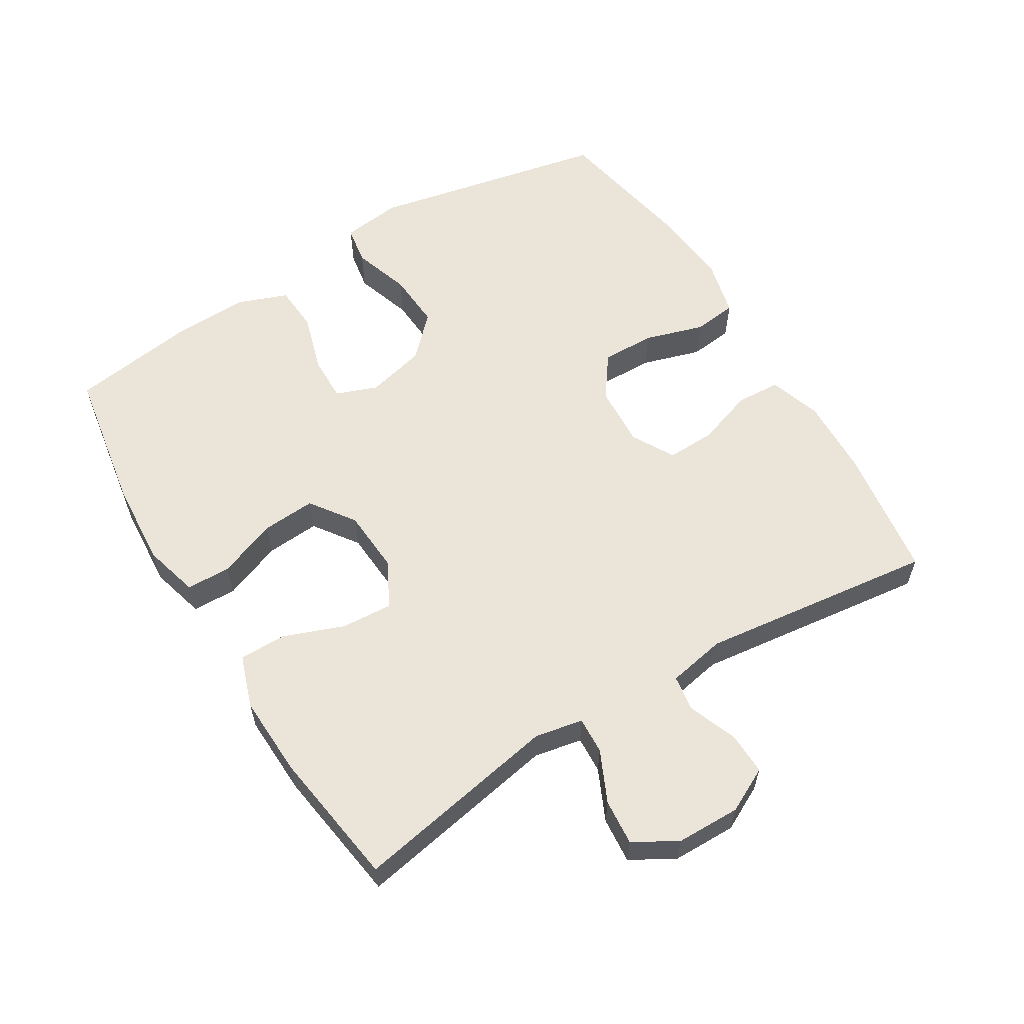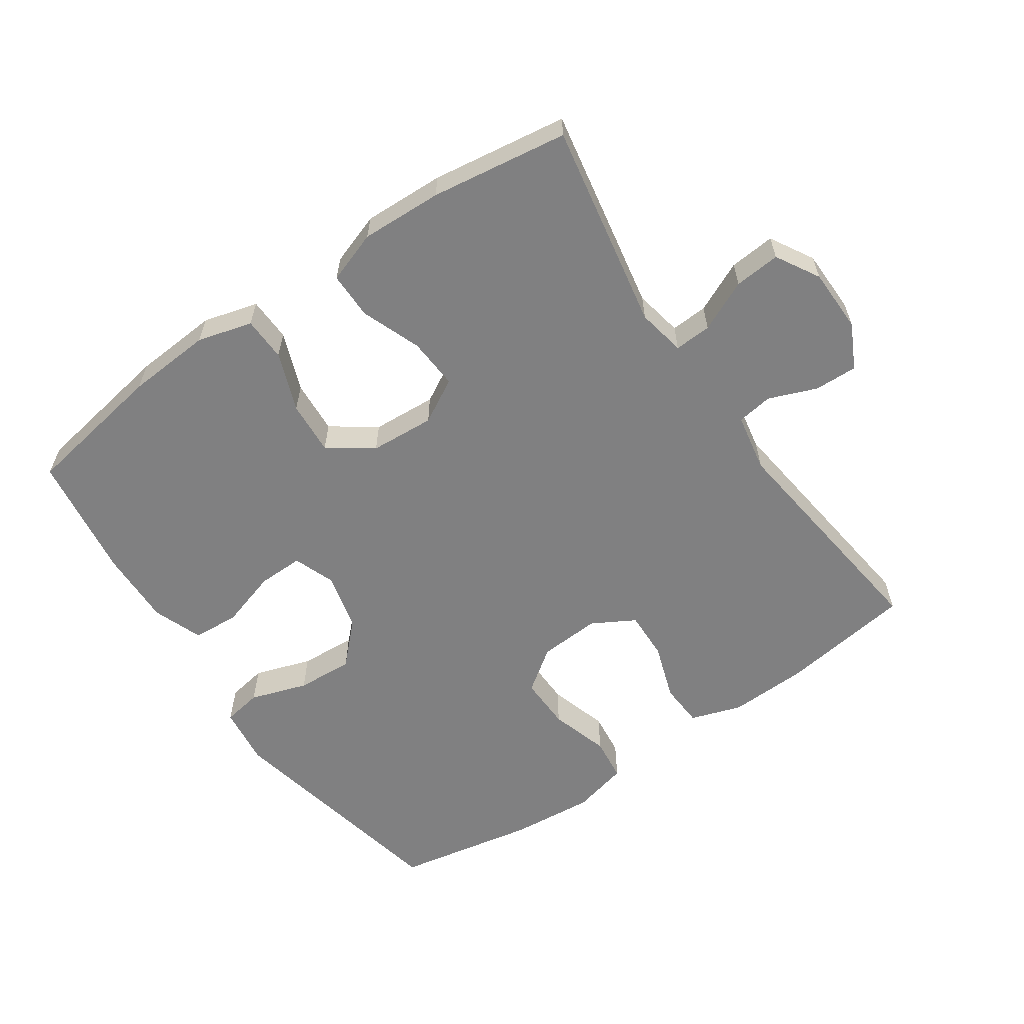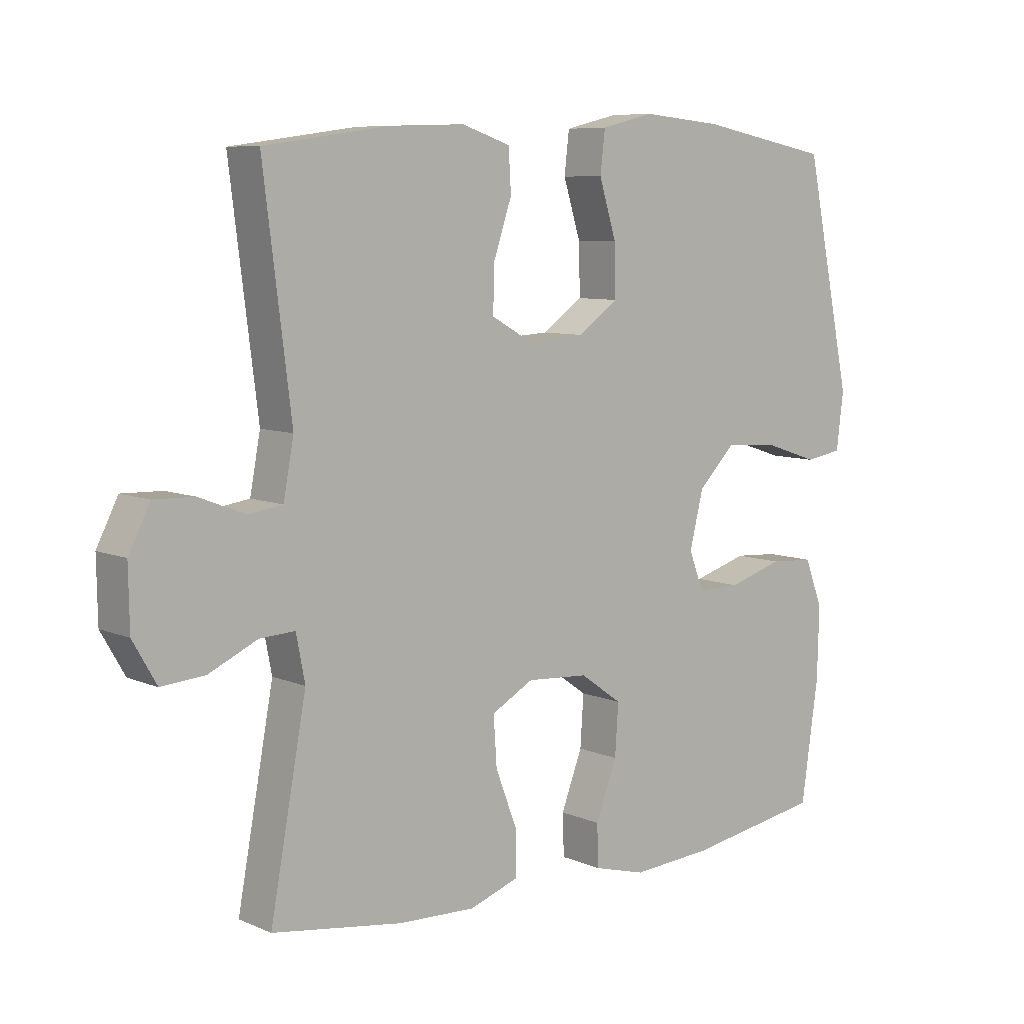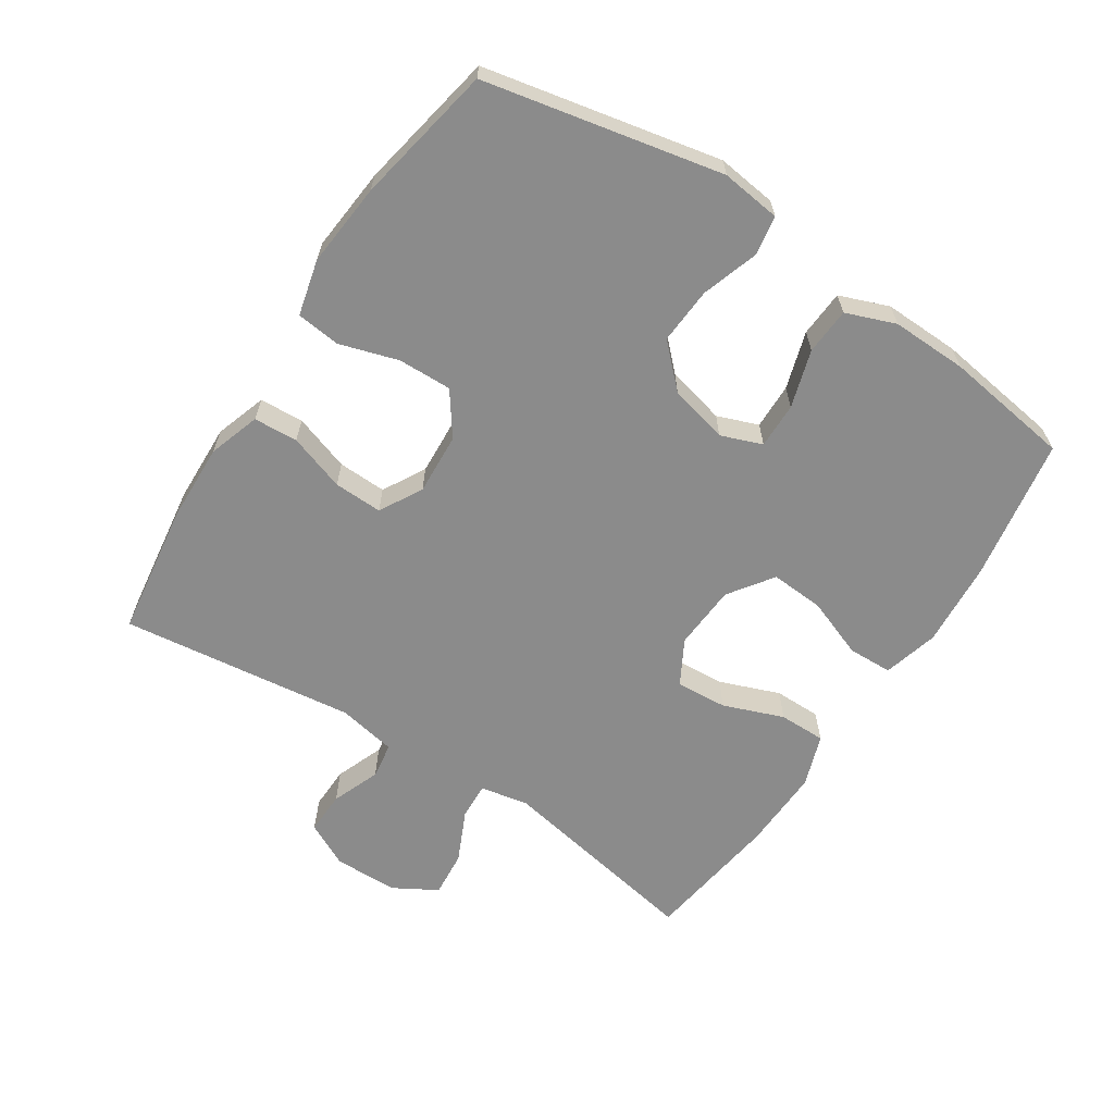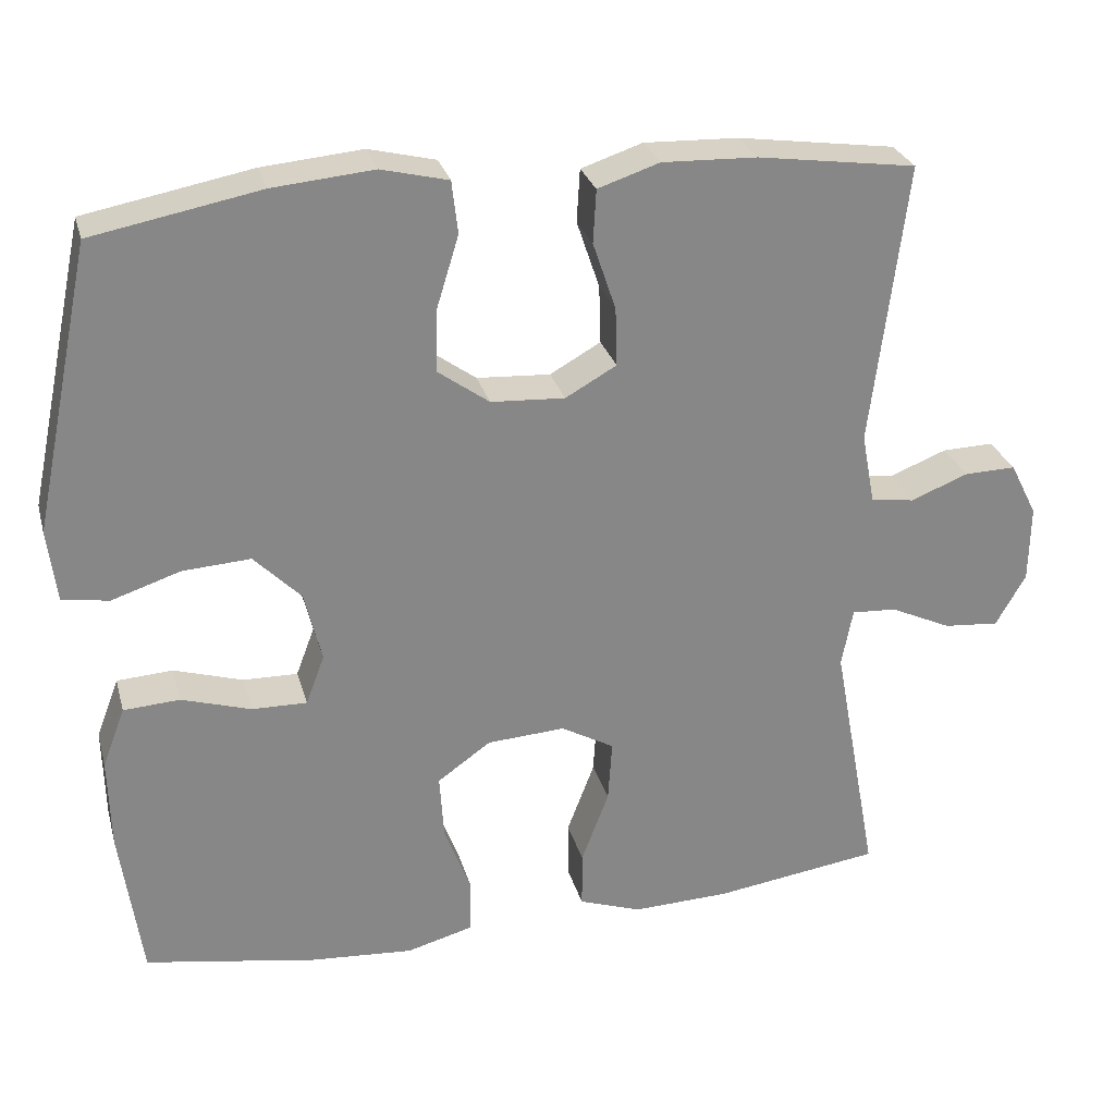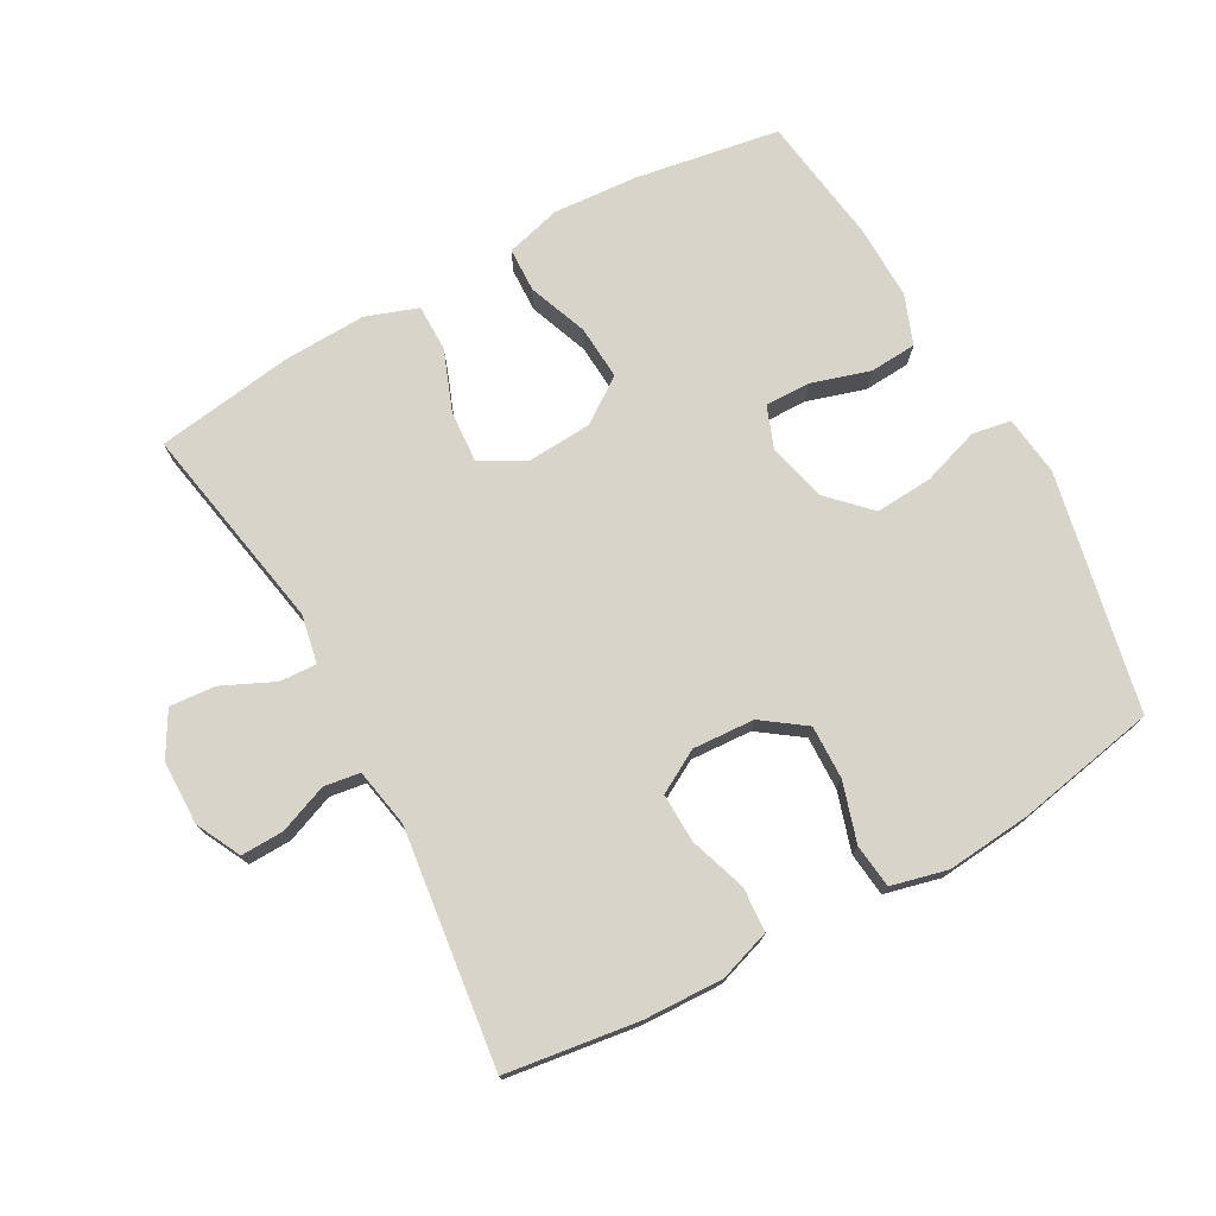
<metadata>
{"format":"obj","ext":"obj","renderer":"f3d","projection":"perspective","resolution":1024,"background":"white","views":[{"elev":59.5,"azim":-121.4,"up":"+Y"},{"elev":-60.2,"azim":-145.5,"up":"+Y"},{"elev":7.8,"azim":-40.3,"up":"+Z"},{"elev":-63.8,"azim":56.9,"up":"+Y"},{"elev":27.6,"azim":165.5,"up":"+Z"},{"elev":74.8,"azim":-28.9,"up":"+Y"}]}
</metadata>
<code>
o path5074
v -0.4437 0.0375 0.1412
v -0.4605 0.0375 0.0519
v -0.5154 0.0375 0.04371
v -0.5892 0.0375 0.07258
v -0.6546 0.0375 0.07452
v -0.689 0.0375 0.006424
v -0.6874 0.0375 -0.09134
v -0.6492 0.0375 -0.1575
v -0.5789 0.0375 -0.1516
v -0.5009 0.0375 -0.1156
v -0.4443 0.0375 -0.1125
v -0.4301 0.0375 -0.1861
v -0.4885 0.0375 -0.5025
v -0.2787 0.0375 -0.533
v -0.1541 0.0375 -0.5376
v -0.07478 0.0375 -0.51
v -0.0749 0.0375 -0.4383
v -0.1098 0.0375 -0.3467
v -0.1151 0.0375 -0.2684
v -0.04752 0.0375 -0.2308
v 0.05135 0.0375 -0.2372
v 0.1188 0.0375 -0.2851
v 0.1134 0.0375 -0.3673
v 0.07913 0.0375 -0.4575
v 0.08134 0.0375 -0.5251
v 0.1652 0.0375 -0.5479
v 0.2953 0.0375 -0.5389
v 0.5134 0.0375 -0.5025
v 0.5409 0.0375 -0.3095
v 0.5438 0.0375 -0.194
v 0.5151 0.0375 -0.1184
v 0.4438 0.0375 -0.1138
v 0.3558 0.0375 -0.1407
v 0.286 0.0375 -0.1419
v 0.2624 0.0375 -0.07902
v 0.2843 0.0375 0.01057
v 0.3441 0.0375 0.07078
v 0.4304 0.0375 0.06522
v 0.5179 0.0375 0.03633
v 0.5773 0.0375 0.04624
v 0.5886 0.0375 0.1374
v 0.5134 0.0375 0.4992
v 0.3001 0.0375 0.5401
v 0.1718 0.0375 0.5519
v 0.08668 0.0375 0.5312
v 0.07899 0.0375 0.4644
v 0.1067 0.0375 0.3743
v 0.1087 0.0375 0.2926
v 0.04371 0.0375 0.246
v -0.05019 0.0375 0.2406
v -0.1151 0.0375 0.2772
v -0.1129 0.0375 0.3514
v -0.08384 0.0375 0.4377
v -0.08784 0.0375 0.5052
v -0.1664 0.0375 0.5313
v -0.2869 0.0375 0.5273
v -0.4885 0.0375 0.4992
v -0.4437 -0.0375 0.1412
v -0.4605 -0.0375 0.0519
v -0.5154 -0.0375 0.04371
v -0.5892 -0.0375 0.07258
v -0.6546 -0.0375 0.07452
v -0.689 -0.0375 0.006424
v -0.6874 -0.0375 -0.09134
v -0.6492 -0.0375 -0.1575
v -0.5789 -0.0375 -0.1516
v -0.5009 -0.0375 -0.1156
v -0.4443 -0.0375 -0.1125
v -0.4301 -0.0375 -0.1861
v -0.4885 -0.0375 -0.5025
v -0.2787 -0.0375 -0.533
v -0.1541 -0.0375 -0.5376
v -0.07478 -0.0375 -0.51
v -0.0749 -0.0375 -0.4383
v -0.1098 -0.0375 -0.3467
v -0.1151 -0.0375 -0.2684
v -0.04752 -0.0375 -0.2308
v 0.05135 -0.0375 -0.2372
v 0.1188 -0.0375 -0.2851
v 0.1134 -0.0375 -0.3673
v 0.07913 -0.0375 -0.4575
v 0.08134 -0.0375 -0.5251
v 0.1652 -0.0375 -0.5479
v 0.2953 -0.0375 -0.5389
v 0.5134 -0.0375 -0.5025
v 0.5409 -0.0375 -0.3095
v 0.5438 -0.0375 -0.194
v 0.5151 -0.0375 -0.1184
v 0.4438 -0.0375 -0.1138
v 0.3558 -0.0375 -0.1407
v 0.286 -0.0375 -0.1419
v 0.2624 -0.0375 -0.07902
v 0.2843 -0.0375 0.01057
v 0.3441 -0.0375 0.07078
v 0.4304 -0.0375 0.06522
v 0.5179 -0.0375 0.03633
v 0.5773 -0.0375 0.04624
v 0.5886 -0.0375 0.1374
v 0.5134 -0.0375 0.4992
v 0.3001 -0.0375 0.5401
v 0.1718 -0.0375 0.5519
v 0.08668 -0.0375 0.5312
v 0.07899 -0.0375 0.4644
v 0.1067 -0.0375 0.3743
v 0.1087 -0.0375 0.2926
v 0.04371 -0.0375 0.246
v -0.05019 -0.0375 0.2406
v -0.1151 -0.0375 0.2772
v -0.1129 -0.0375 0.3514
v -0.08384 -0.0375 0.4377
v -0.08784 -0.0375 0.5052
v -0.1664 -0.0375 0.5313
v -0.2869 -0.0375 0.5273
v -0.4885 -0.0375 0.4992
v 0.08134 0.0375 -0.5251
v 0.08134 0.0375 -0.5251
v 0.1652 0.0375 -0.5479
v 0.2953 0.0375 -0.5389
v -0.2787 0.0375 -0.533
v -0.1541 0.0375 -0.5376
v -0.07478 0.0375 -0.51
v -0.07478 0.0375 -0.51
v 0.07913 0.0375 -0.4575
v -0.4885 0.0375 -0.5025
v -0.4885 0.0375 -0.5025
v -0.0749 0.0375 -0.4383
v 0.5134 0.0375 -0.5025
v 0.5134 0.0375 -0.5025
v 0.1134 0.0375 -0.3673
v -0.1098 0.0375 -0.3467
v 0.5409 0.0375 -0.3095
v 0.1188 0.0375 -0.2851
v -0.1151 0.0375 -0.2684
v -0.1151 0.0375 -0.2684
v 0.5438 0.0375 -0.194
v -0.4301 0.0375 -0.1861
v 0.05135 0.0375 -0.2372
v -0.04752 0.0375 -0.2308
v 0.5151 0.0375 -0.1184
v 0.5151 0.0375 -0.1184
v -0.4443 0.0375 -0.1125
v -0.4443 0.0375 -0.1125
v 0.3558 0.0375 -0.1407
v 0.286 0.0375 -0.1419
v 0.286 0.0375 -0.1419
v -0.6874 0.0375 -0.09134
v -0.6492 0.0375 -0.1575
v -0.6492 0.0375 -0.1575
v -0.5789 0.0375 -0.1516
v -0.5009 0.0375 -0.1156
v 0.2624 0.0375 -0.07902
v 0.4438 0.0375 -0.1138
v -0.689 0.0375 0.006424
v 0.2843 0.0375 0.01057
v -0.6546 0.0375 0.07452
v -0.6546 0.0375 0.07452
v 0.3441 0.0375 0.07078
v 0.4304 0.0375 0.06522
v 0.5179 0.0375 0.03633
v 0.5773 0.0375 0.04624
v 0.5773 0.0375 0.04624
v -0.5892 0.0375 0.07258
v -0.5154 0.0375 0.04371
v -0.4605 0.0375 0.0519
v -0.4605 0.0375 0.0519
v 0.5886 0.0375 0.1374
v -0.4437 0.0375 0.1412
v -0.05019 0.0375 0.2406
v -0.1151 0.0375 0.2772
v -0.1151 0.0375 0.2772
v 0.04371 0.0375 0.246
v 0.1087 0.0375 0.2926
v -0.1129 0.0375 0.3514
v 0.1067 0.0375 0.3743
v -0.08384 0.0375 0.4377
v 0.07899 0.0375 0.4644
v -0.08784 0.0375 0.5052
v -0.08784 0.0375 0.5052
v 0.08668 0.0375 0.5312
v 0.08668 0.0375 0.5312
v 0.5134 0.0375 0.4992
v 0.5134 0.0375 0.4992
v -0.4885 0.0375 0.4992
v -0.4885 0.0375 0.4992
v -0.1664 0.0375 0.5313
v -0.2869 0.0375 0.5273
v 0.3001 0.0375 0.5401
v 0.1718 0.0375 0.5519
v 0.08134 -0.0375 -0.5251
v 0.08134 -0.0375 -0.5251
v 0.1652 -0.0375 -0.5479
v 0.2953 -0.0375 -0.5389
v -0.2787 -0.0375 -0.533
v -0.1541 -0.0375 -0.5376
v -0.07478 -0.0375 -0.51
v -0.07478 -0.0375 -0.51
v 0.07913 -0.0375 -0.4575
v -0.4885 -0.0375 -0.5025
v -0.4885 -0.0375 -0.5025
v -0.0749 -0.0375 -0.4383
v 0.5134 -0.0375 -0.5025
v 0.5134 -0.0375 -0.5025
v 0.1134 -0.0375 -0.3673
v -0.1098 -0.0375 -0.3467
v 0.5409 -0.0375 -0.3095
v 0.1188 -0.0375 -0.2851
v -0.1151 -0.0375 -0.2684
v -0.1151 -0.0375 -0.2684
v 0.5438 -0.0375 -0.194
v -0.4301 -0.0375 -0.1861
v 0.05135 -0.0375 -0.2372
v -0.04752 -0.0375 -0.2308
v 0.5151 -0.0375 -0.1184
v 0.5151 -0.0375 -0.1184
v -0.4443 -0.0375 -0.1125
v -0.4443 -0.0375 -0.1125
v 0.3558 -0.0375 -0.1407
v 0.286 -0.0375 -0.1419
v 0.286 -0.0375 -0.1419
v -0.6874 -0.0375 -0.09134
v -0.6492 -0.0375 -0.1575
v -0.6492 -0.0375 -0.1575
v -0.5789 -0.0375 -0.1516
v -0.5009 -0.0375 -0.1156
v 0.2624 -0.0375 -0.07902
v 0.4438 -0.0375 -0.1138
v -0.689 -0.0375 0.006424
v 0.2843 -0.0375 0.01057
v -0.6546 -0.0375 0.07452
v -0.6546 -0.0375 0.07452
v 0.3441 -0.0375 0.07078
v 0.4304 -0.0375 0.06522
v 0.5179 -0.0375 0.03633
v 0.5773 -0.0375 0.04624
v 0.5773 -0.0375 0.04624
v -0.5892 -0.0375 0.07258
v -0.5154 -0.0375 0.04371
v -0.4605 -0.0375 0.0519
v -0.4605 -0.0375 0.0519
v 0.5886 -0.0375 0.1374
v -0.4437 -0.0375 0.1412
v -0.05019 -0.0375 0.2406
v -0.1151 -0.0375 0.2772
v -0.1151 -0.0375 0.2772
v 0.04371 -0.0375 0.246
v 0.1087 -0.0375 0.2926
v -0.1129 -0.0375 0.3514
v 0.1067 -0.0375 0.3743
v -0.08384 -0.0375 0.4377
v 0.07899 -0.0375 0.4644
v -0.08784 -0.0375 0.5052
v -0.08784 -0.0375 0.5052
v 0.08668 -0.0375 0.5312
v 0.08668 -0.0375 0.5312
v 0.5134 -0.0375 0.4992
v 0.5134 -0.0375 0.4992
v -0.4885 -0.0375 0.4992
v -0.4885 -0.0375 0.4992
v -0.1664 -0.0375 0.5313
v -0.2869 -0.0375 0.5273
v 0.3001 -0.0375 0.5401
v 0.1718 -0.0375 0.5519
f 212 215 207
f 212 242 238
f 215 238 237
f 215 237 224
f 233 240 232
f 246 261 248
f 227 236 229
f 237 236 227
f 205 217 192
f 260 247 259
f 241 260 257
f 253 250 262
f 200 194 195
f 259 247 249
f 204 194 200
f 228 245 225
f 234 240 233
f 231 246 228
f 223 227 220
f 261 231 255
f 197 191 203
f 193 210 198
f 189 191 197
f 241 243 260
f 262 248 261
f 218 192 217
f 205 192 201
f 242 243 238
f 238 243 241
f 212 245 242
f 210 207 215
f 225 245 211
f 194 204 193
f 228 246 245
f 259 249 251
f 232 255 231
f 231 261 246
f 224 237 223
f 213 226 209
f 237 227 223
f 218 206 203
f 223 220 221
f 211 245 212
f 212 238 215
f 225 211 218
f 192 203 191
f 209 217 205
f 217 209 226
f 192 218 203
f 248 262 250
f 260 243 247
f 206 218 211
f 193 204 210
f 255 232 240
f 207 210 204
f 116 26 83 190
f 26 27 84 83
f 14 15 72 71
f 15 122 196 72
f 24 25 82 81
f 125 14 71 199
f 16 17 74 73
f 27 128 202 84
f 23 24 81 80
f 17 18 75 74
f 28 29 86 85
f 22 23 80 79
f 18 134 208 75
f 29 30 87 86
f 12 13 70 69
f 21 22 79 78
f 19 20 77 76
f 20 21 78 77
f 30 140 214 87
f 142 12 69 216
f 33 145 219 90
f 7 148 222 64
f 8 9 66 65
f 9 10 67 66
f 34 35 92 91
f 32 33 90 89
f 31 32 89 88
f 10 11 68 67
f 6 7 64 63
f 35 36 93 92
f 156 6 63 230
f 36 37 94 93
f 38 39 96 95
f 39 161 235 96
f 4 5 62 61
f 3 4 61 60
f 165 3 60 239
f 40 41 98 97
f 1 2 59 58
f 37 38 95 94
f 50 170 244 107
f 49 50 107 106
f 48 49 106 105
f 51 52 109 108
f 47 48 105 104
f 52 53 110 109
f 46 47 104 103
f 53 178 252 110
f 180 46 103 254
f 41 182 256 98
f 184 1 58 258
f 54 55 112 111
f 56 57 114 113
f 55 56 113 112
f 42 43 100 99
f 44 45 102 101
f 43 44 101 100
f 138 133 141
f 138 164 168
f 141 163 164
f 141 150 163
f 159 158 166
f 172 174 187
f 153 155 162
f 163 153 162
f 131 118 143
f 186 185 173
f 167 183 186
f 179 188 176
f 126 121 120
f 185 175 173
f 130 126 120
f 154 151 171
f 160 159 166
f 157 154 172
f 149 146 153
f 187 181 157
f 123 129 117
f 119 124 136
f 115 123 117
f 167 186 169
f 188 187 174
f 144 143 118
f 131 127 118
f 168 164 169
f 164 167 169
f 138 168 171
f 136 141 133
f 151 137 171
f 120 119 130
f 154 171 172
f 185 177 175
f 158 157 181
f 157 172 187
f 150 149 163
f 139 135 152
f 163 149 153
f 144 129 132
f 149 147 146
f 137 138 171
f 138 141 164
f 151 144 137
f 118 117 129
f 135 131 143
f 143 152 135
f 118 129 144
f 174 176 188
f 186 173 169
f 132 137 144
f 119 136 130
f 181 166 158
f 133 130 136

</code>
